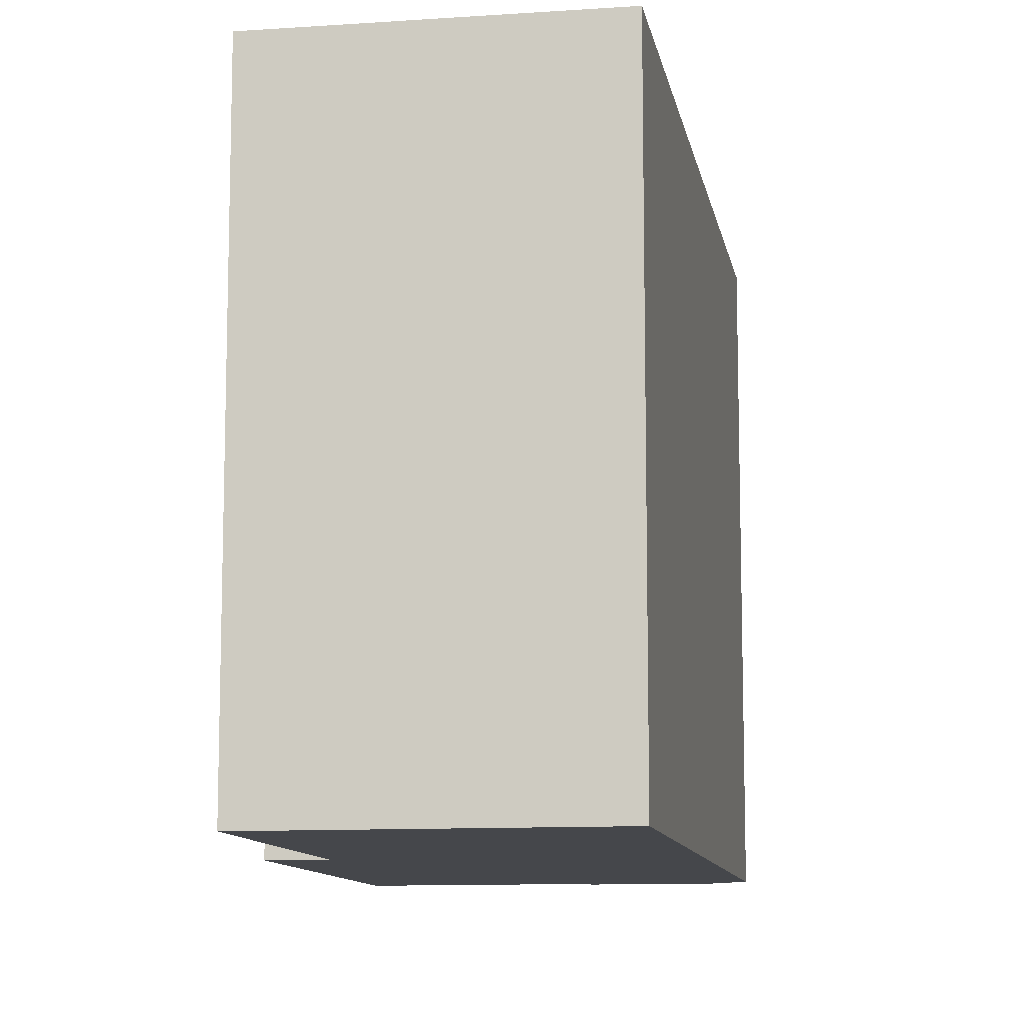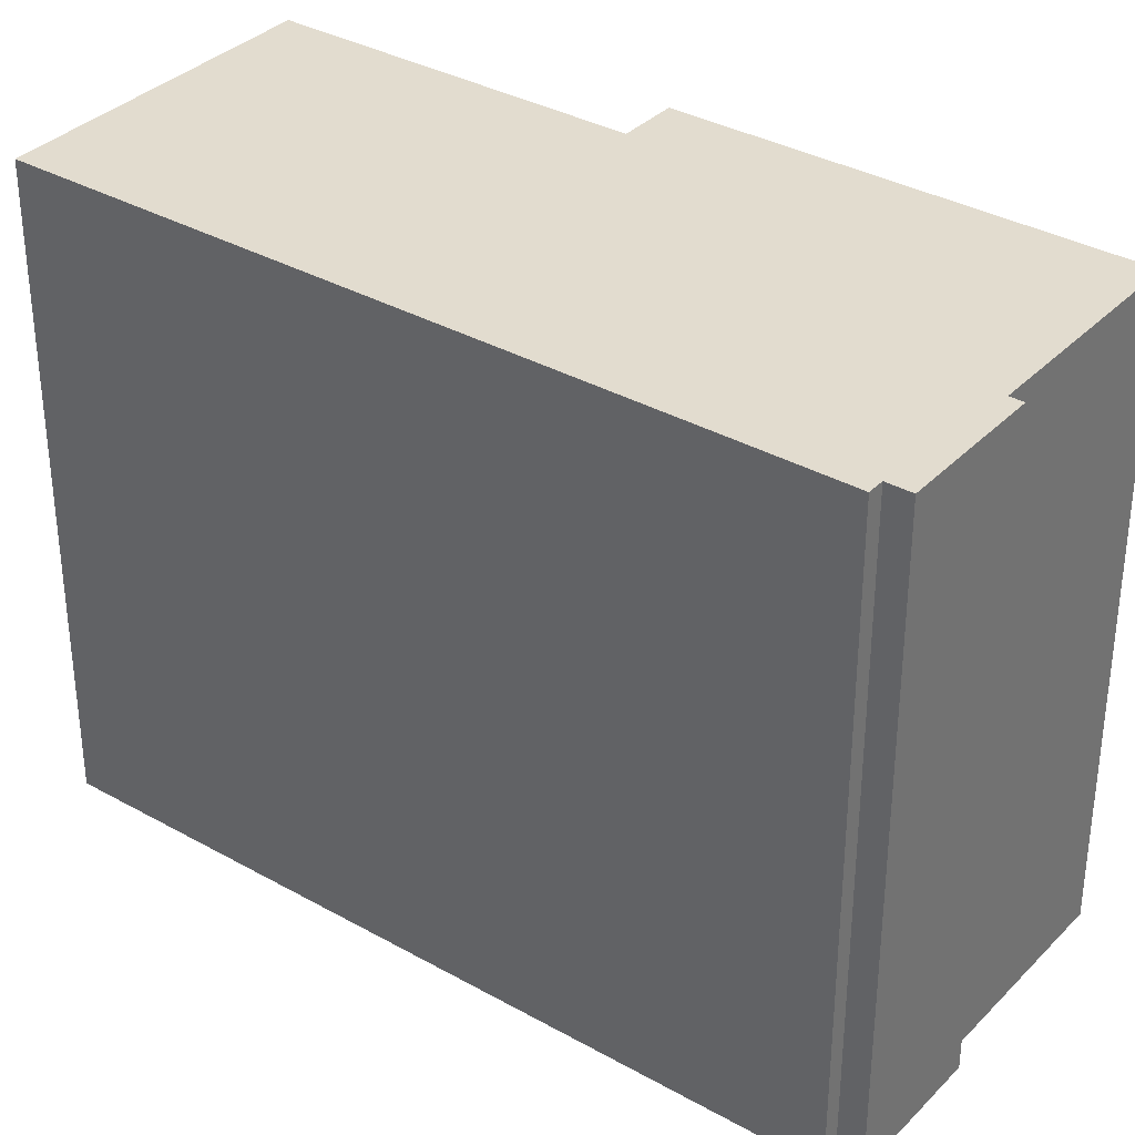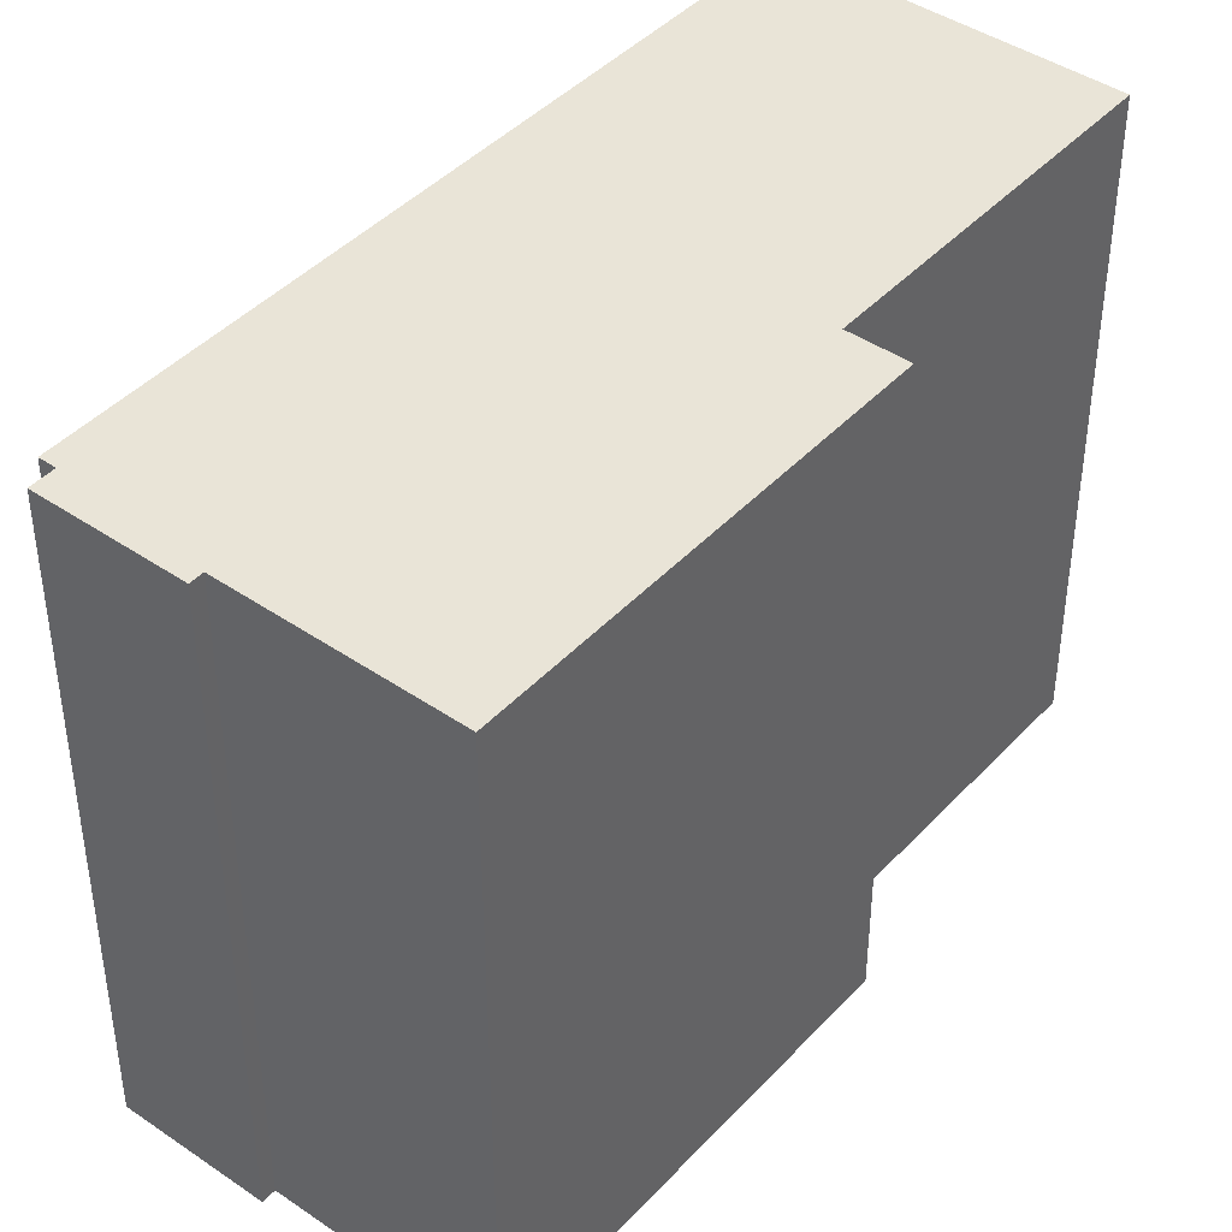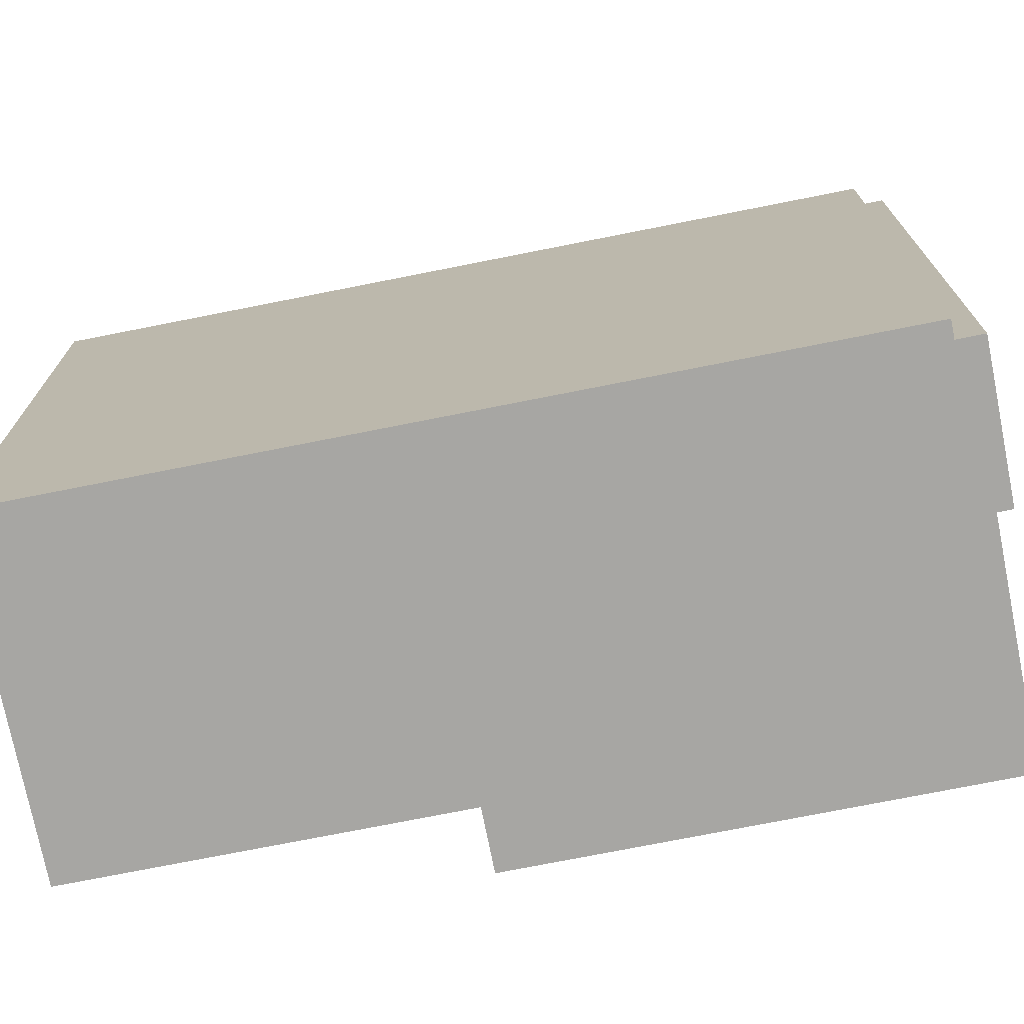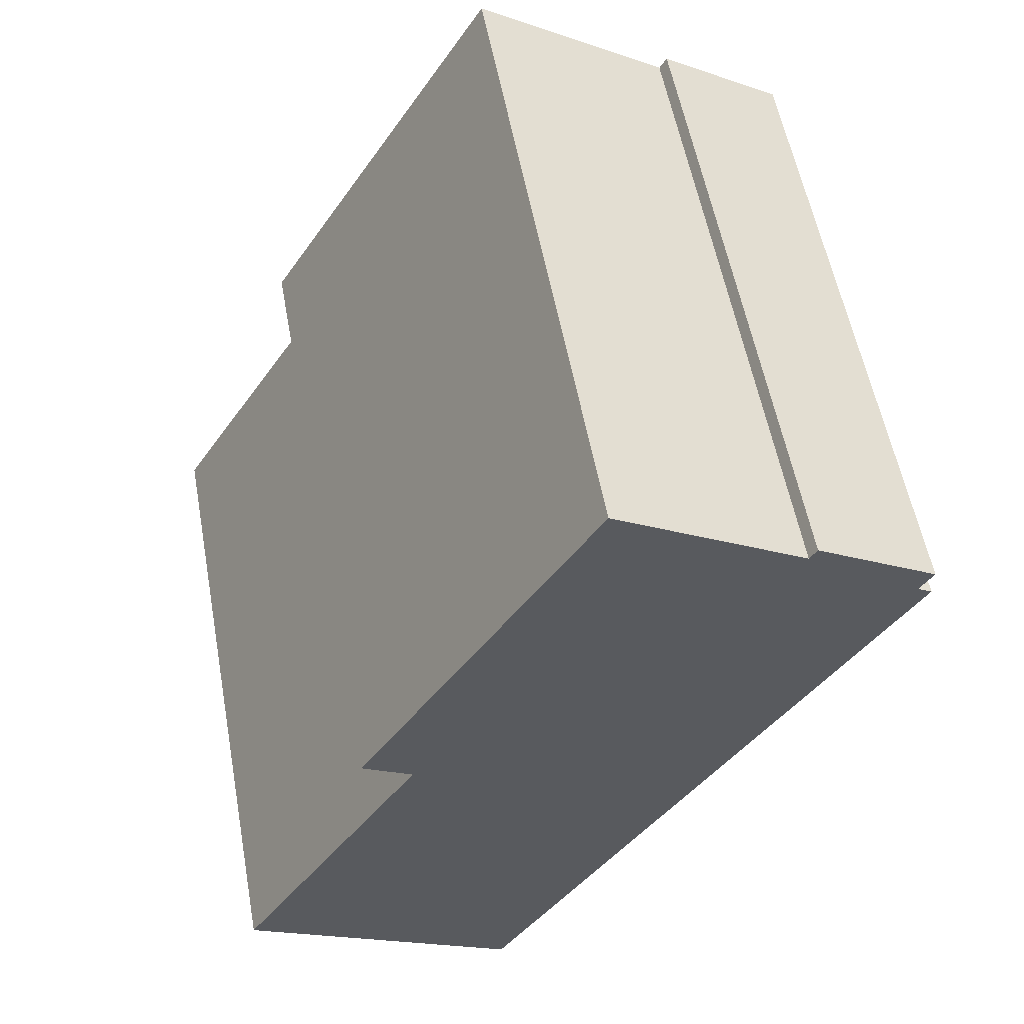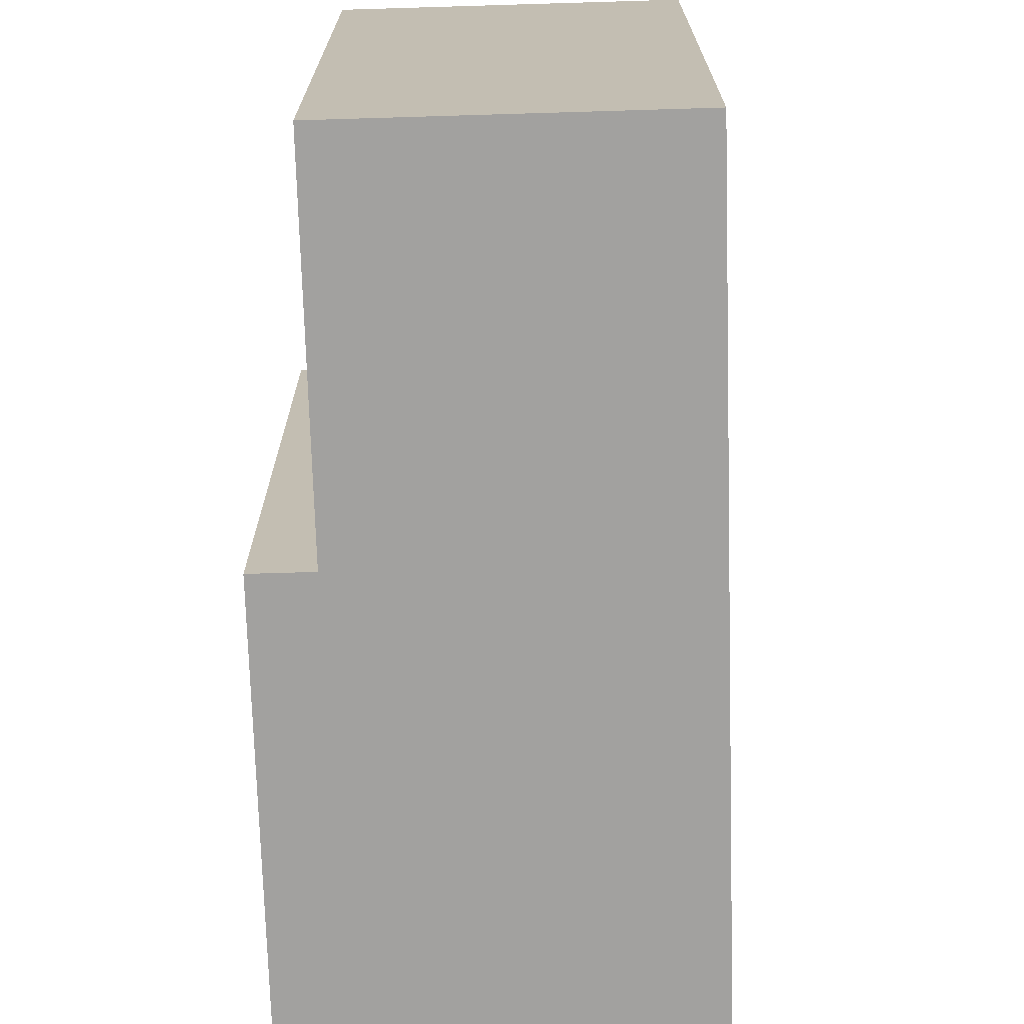
<metadata>
{"format":"obj","ext":"obj","renderer":"f3d","projection":"perspective","resolution":1024,"background":"white","views":[{"elev":-10.6,"azim":158.1,"up":"+Y"},{"elev":34.7,"azim":-84.7,"up":"+Y"},{"elev":43.1,"azim":7.3,"up":"+Y"},{"elev":-74.2,"azim":-110.5,"up":"+Y"},{"elev":56.1,"azim":169.6,"up":"+Z"},{"elev":-72.2,"azim":150.0,"up":"+Y"}]}
</metadata>
<code>
v -4.321 6.029 6.297
v -4.18 6.029 6.069
v -0.5375 6.029 8.323
v 3.972 6.029 1.032
v 3.01 6.029 0.4375
v 6.625 6.029 -5.41
v 1.324 6.029 -8.688
v -6.683 6.029 4.26
v -6.407 6.029 4.431
v -6.665 6.029 4.848
v -4.321 -6.029 6.297
v -4.18 -6.029 6.069
v -4.18 6.029 6.069
v -4.321 6.029 6.297
v -2.359 -6.029 7.196
v -0.5375 -6.029 8.323
v -0.5375 6.029 8.323
v -4.18 6.029 6.069
v -4.18 -6.029 6.069
v -2.359 -6.029 7.196
v -4.18 6.029 6.069
v -2.359 -6.029 7.196
v -0.5375 6.029 8.323
v -0.5375 -6.029 8.323
v 3.972 -6.029 1.032
v 3.972 6.029 1.032
v -0.5375 6.029 8.323
v 3.01 6.029 0.4375
v 3.972 6.029 1.032
v 3.972 -6.029 1.032
v 3.01 -6.029 0.4375
v 3.01 -6.029 0.4375
v 6.625 -6.029 -5.41
v 6.625 6.029 -5.41
v 3.01 6.029 0.4375
v 1.324 6.029 -8.688
v 6.625 6.029 -5.41
v 6.625 -6.029 -5.41
v 1.324 -6.029 -8.688
v -6.683 6.029 4.26
v 1.324 6.029 -8.688
v 1.324 -6.029 -8.688
v -6.683 -6.029 4.26
v -6.683 -6.029 4.26
v -6.407 -6.029 4.431
v -6.407 6.029 4.431
v -6.683 6.029 4.26
v -6.665 6.029 4.848
v -6.407 6.029 4.431
v -6.407 -6.029 4.431
v -6.665 -6.029 4.848
v -6.665 -6.029 4.848
v -4.321 -6.029 6.297
v -4.321 6.029 6.297
v -6.665 6.029 4.848
v -4.321 -6.029 6.297
v -6.665 -6.029 4.848
v -6.407 -6.029 4.431
v -6.683 -6.029 4.26
v 1.324 -6.029 -8.688
v 6.625 -6.029 -5.41
v 3.01 -6.029 0.4375
v 3.972 -6.029 1.032
v -0.5375 -6.029 8.323
v -2.359 -6.029 7.196
v -4.18 -6.029 6.069
g CDNNDG02_0011790
f 1 2 10
f 5 8 9
f 5 7 8
f 5 2 3
f 5 6 7
f 2 9 10
f 2 5 9
f 3 4 5
f 11 13 14
f 11 12 13
f 15 16 17
f 18 19 20
f 21 22 23
f 24 26 27
f 24 25 26
f 29 30 31
f 28 29 31
f 32 34 35
f 32 33 34
f 37 38 36
f 36 38 39
f 40 42 43
f 40 41 42
f 47 44 46
f 46 44 45
f 48 50 51
f 48 49 50
f 55 52 54
f 54 52 53
f 58 62 66
f 62 64 65
f 62 63 64
f 56 57 66
f 57 58 66
f 58 59 62
f 66 62 65
f 59 60 62
f 60 61 62

</code>
